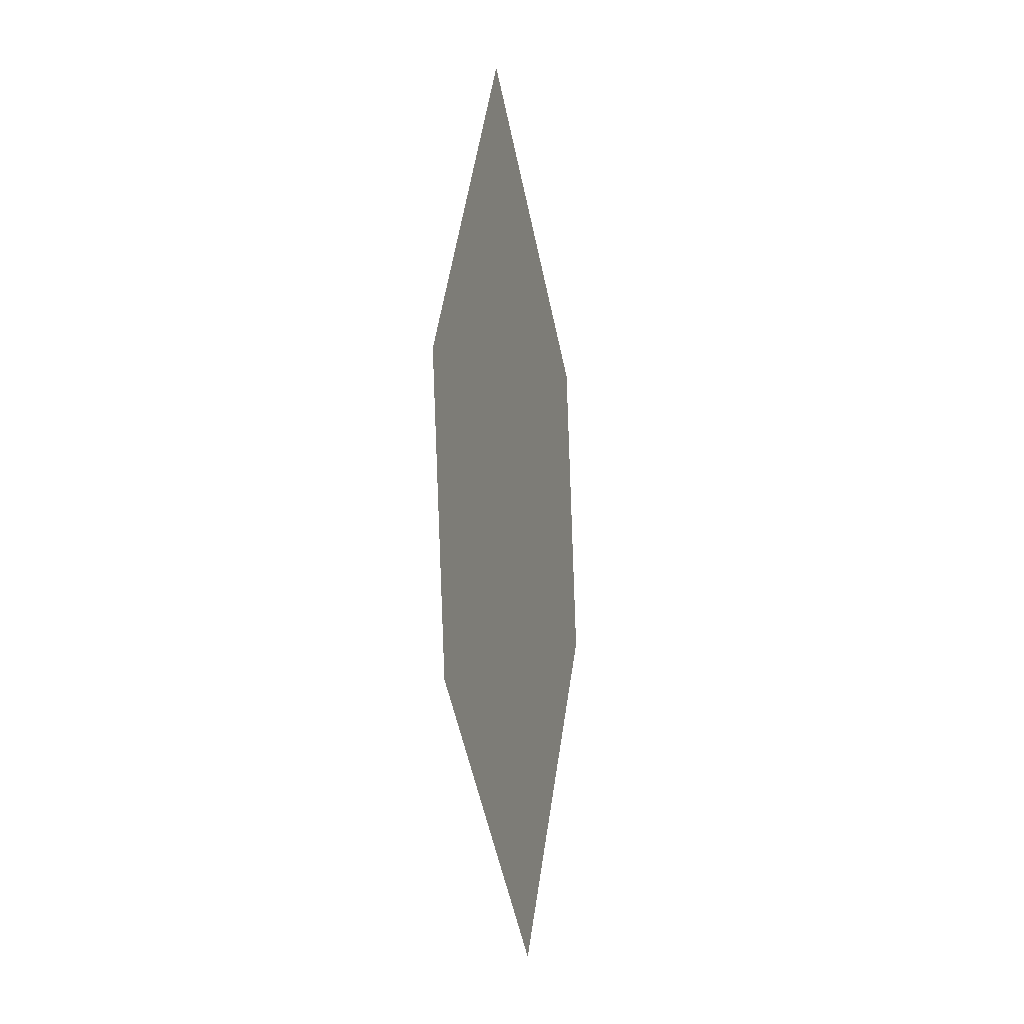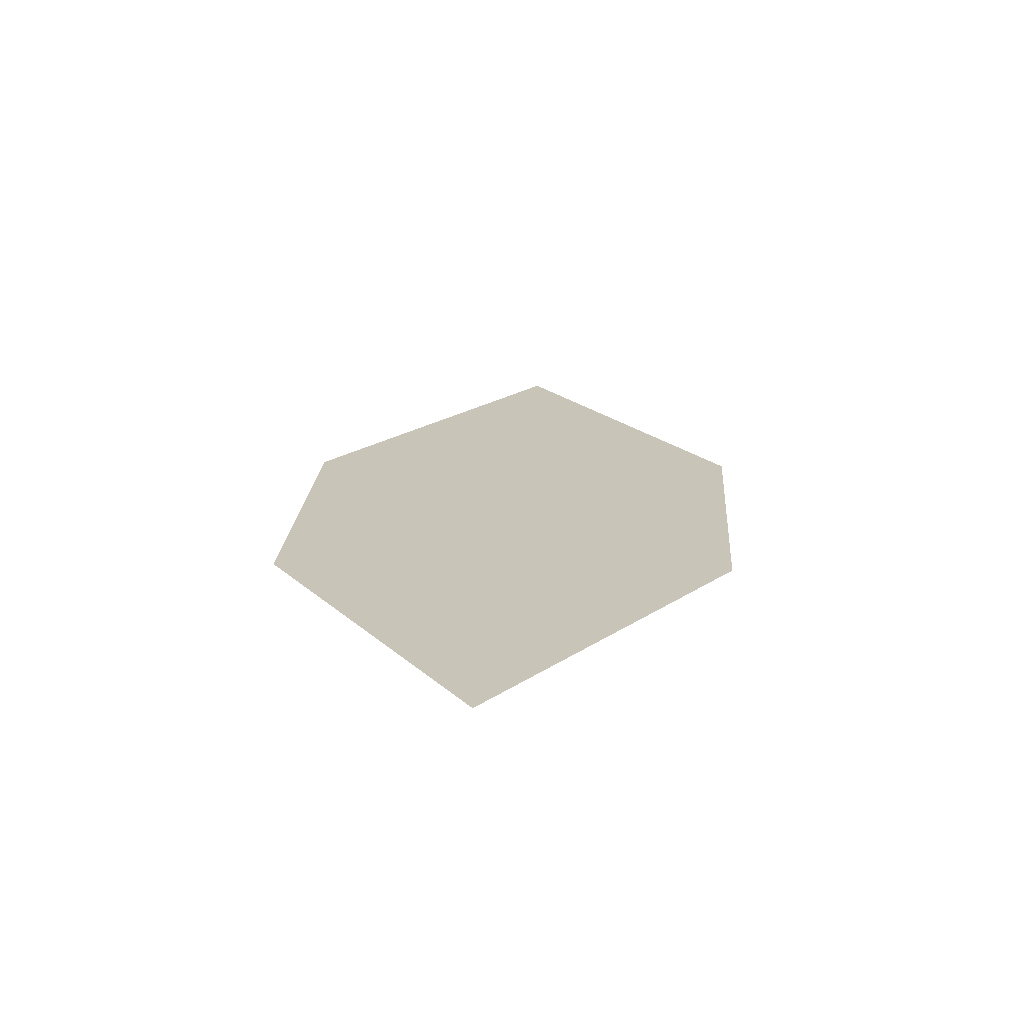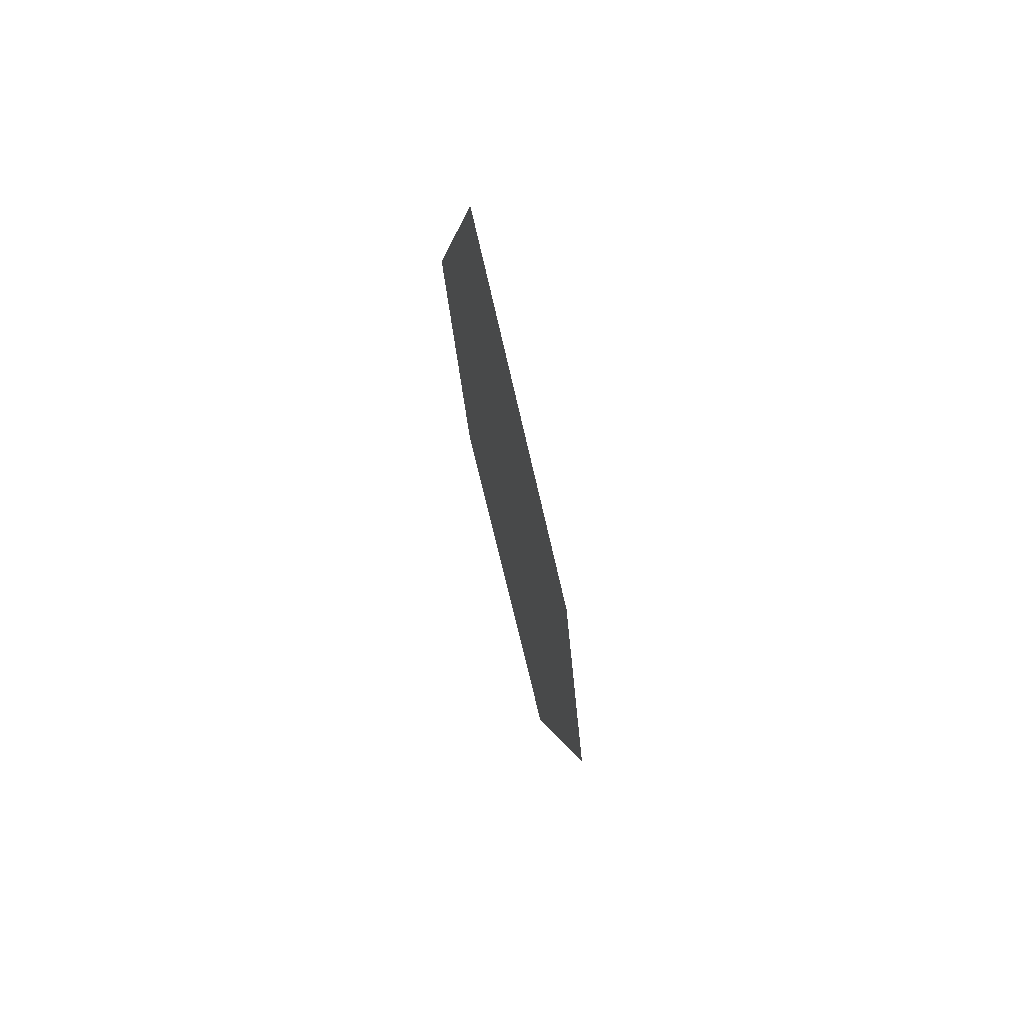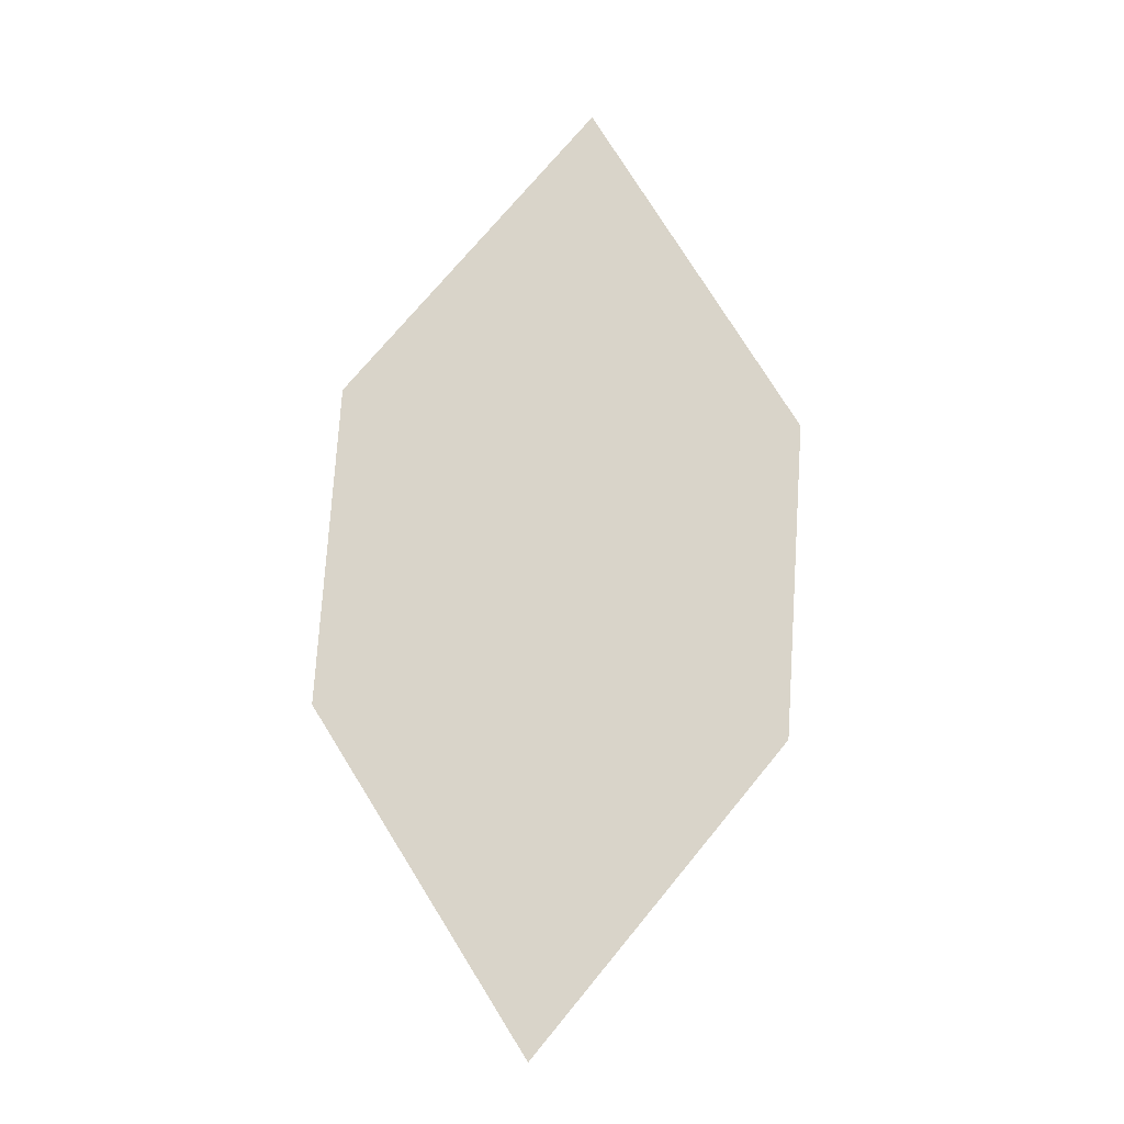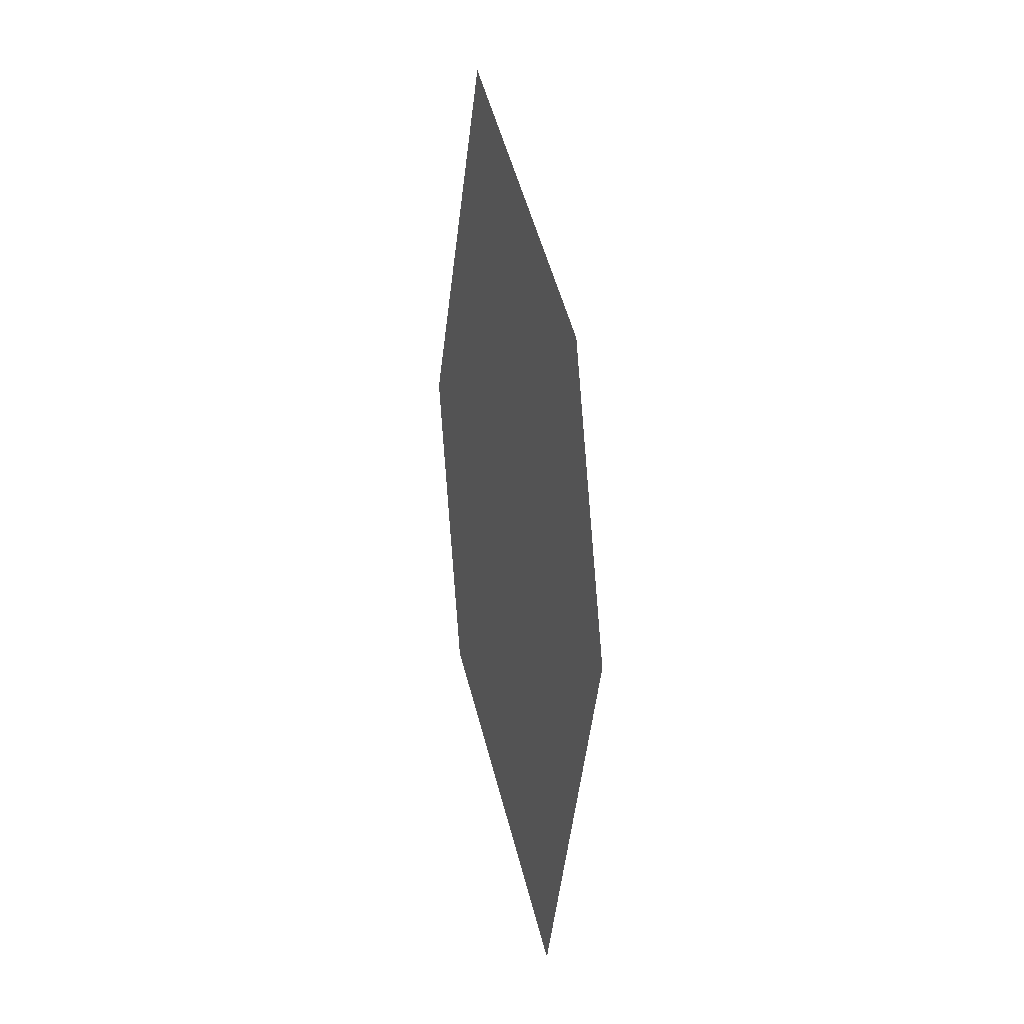
<metadata>
{"format":"obj","ext":"obj","renderer":"f3d","projection":"perspective","resolution":1024,"background":"white","views":[{"elev":4.6,"azim":-54.6,"up":"+Y"},{"elev":-66.4,"azim":18.4,"up":"+Y"},{"elev":58.9,"azim":-88.6,"up":"+Y"},{"elev":-11.2,"azim":14.8,"up":"+Y"},{"elev":1.8,"azim":-91.5,"up":"+Y"}]}
</metadata>
<code>
o leaves.098
v 0.0523 -0.1111 0.9047
v 0.07548 -0.1491 0.8997
v 0.02567 -0.1455 0.9153
v 0.04714 -0.2197 0.9131
v 0.02395 -0.1817 0.9181
v 0.07376 -0.1853 0.9025
f 1 4 6 2
f 1 3 5 4

</code>
